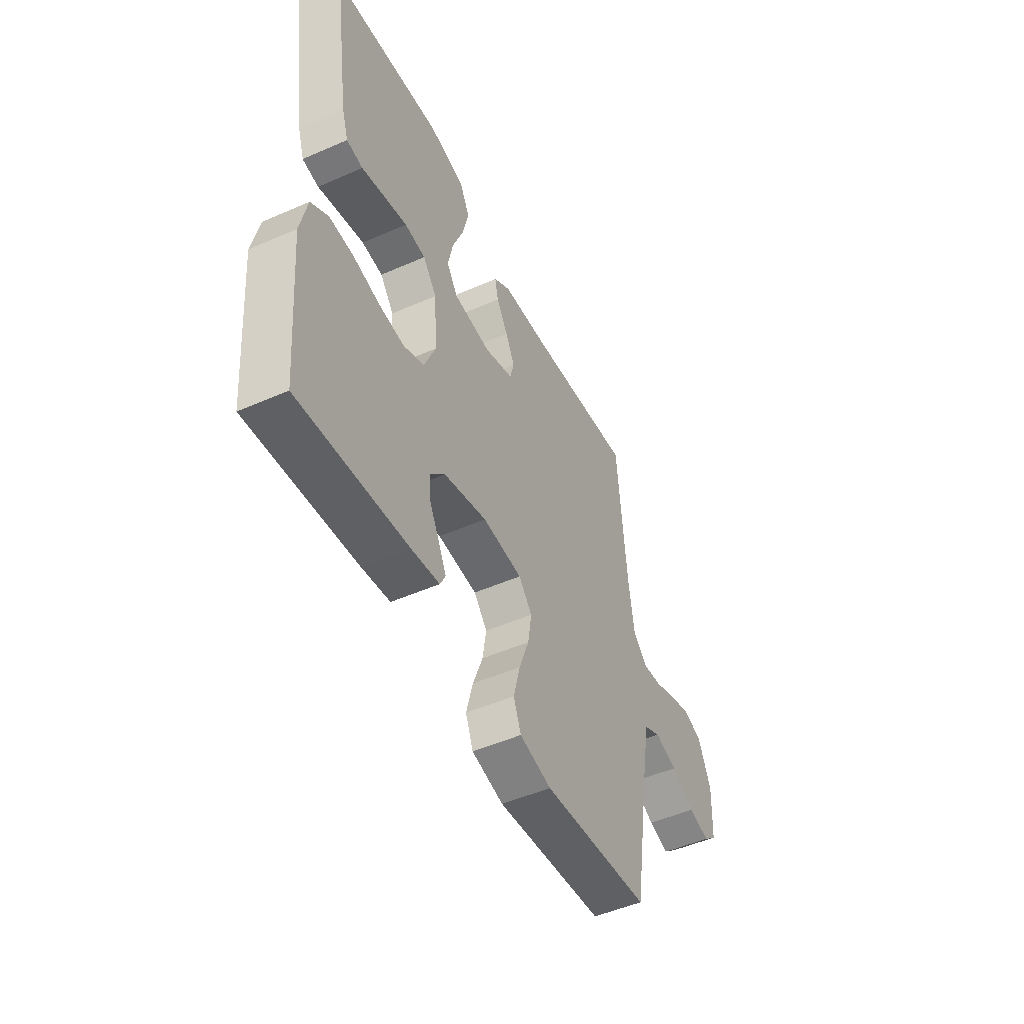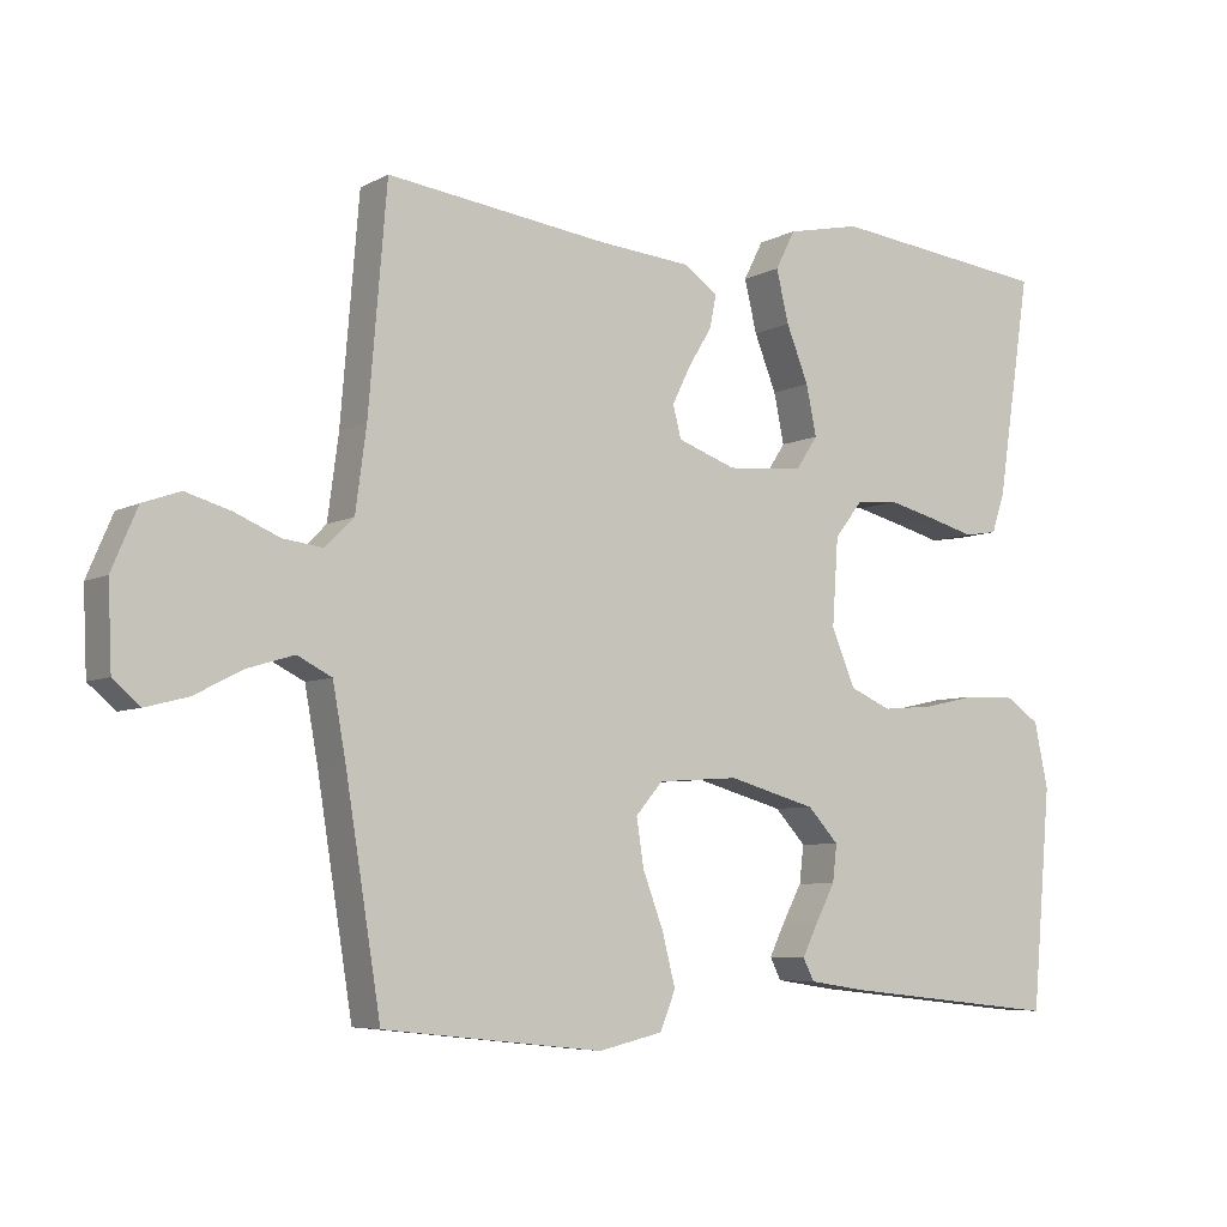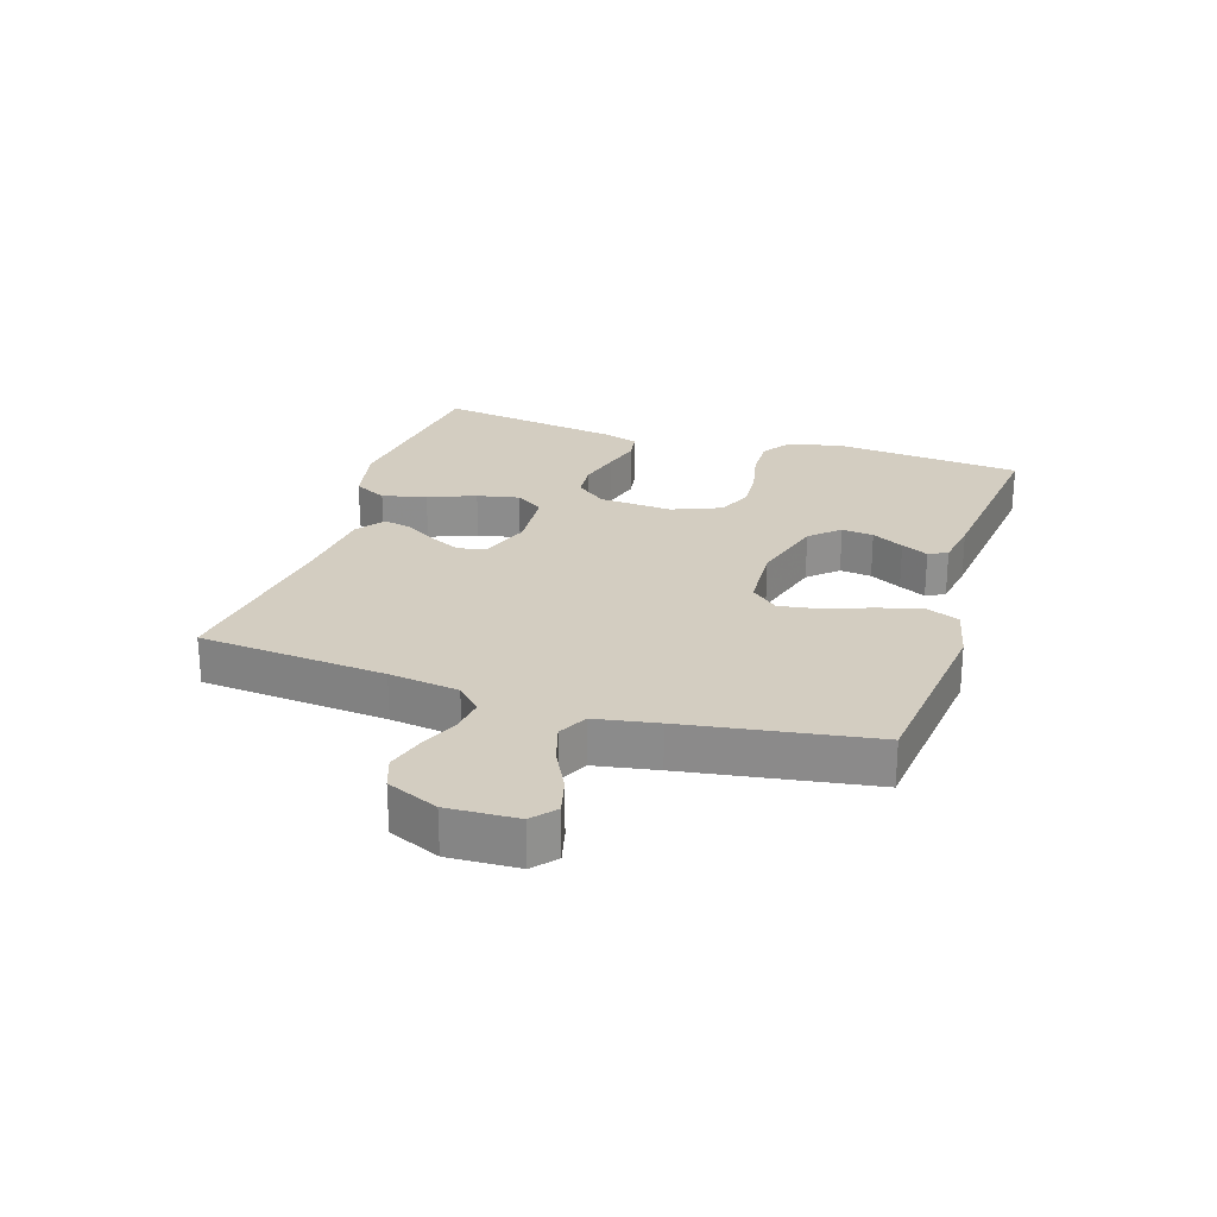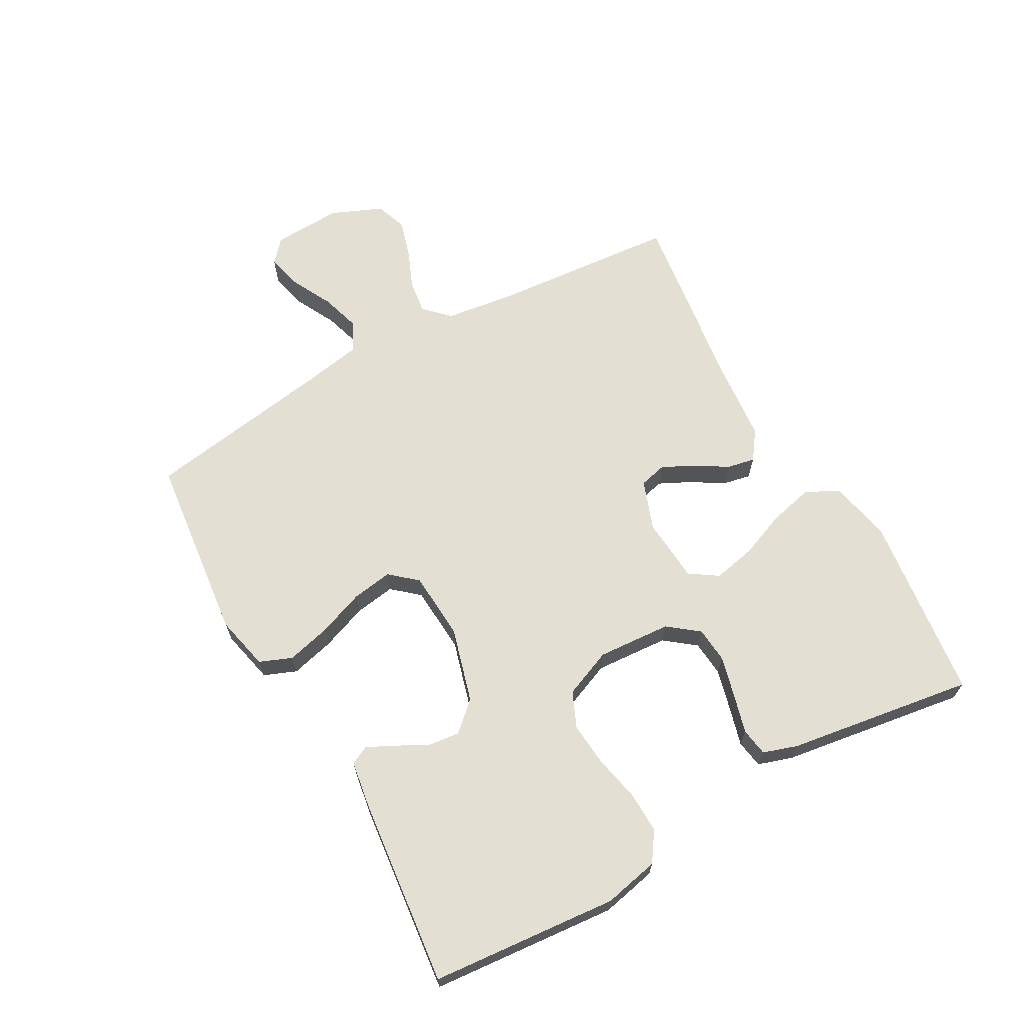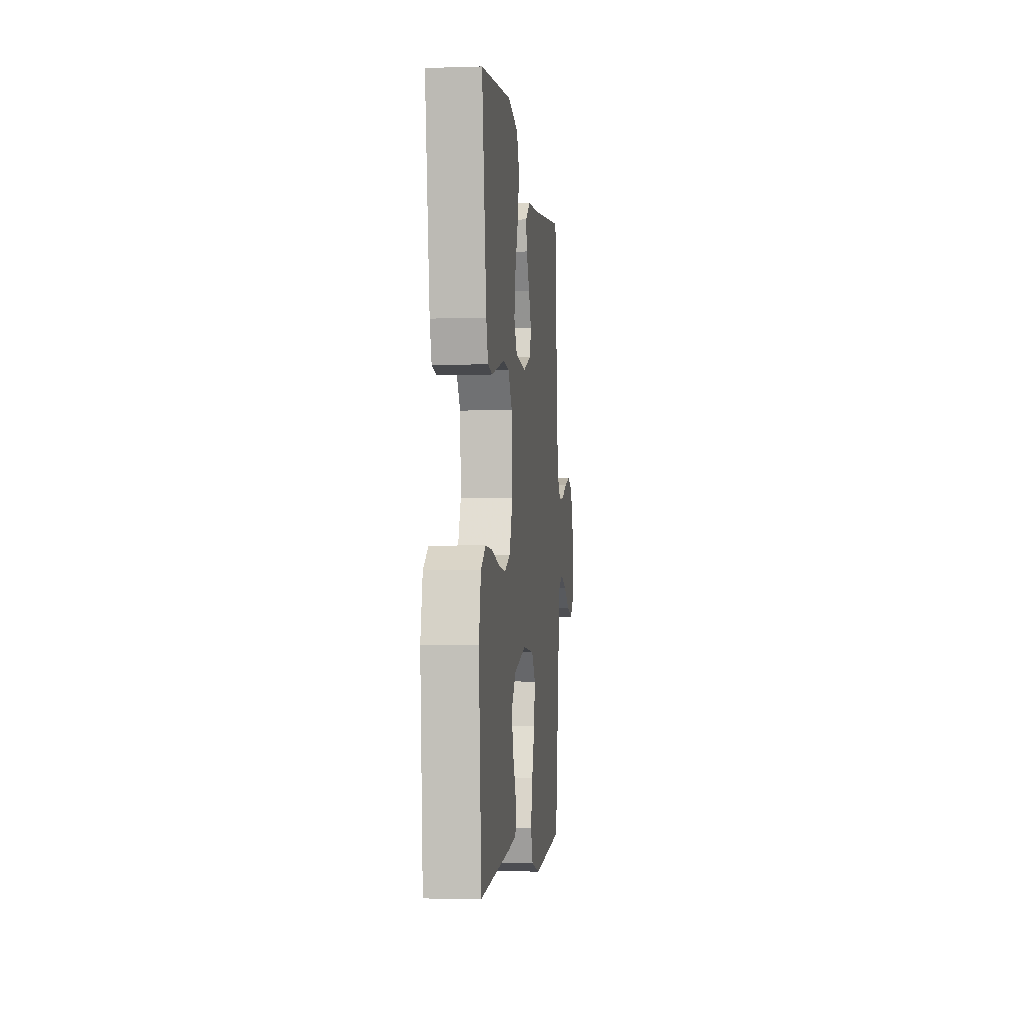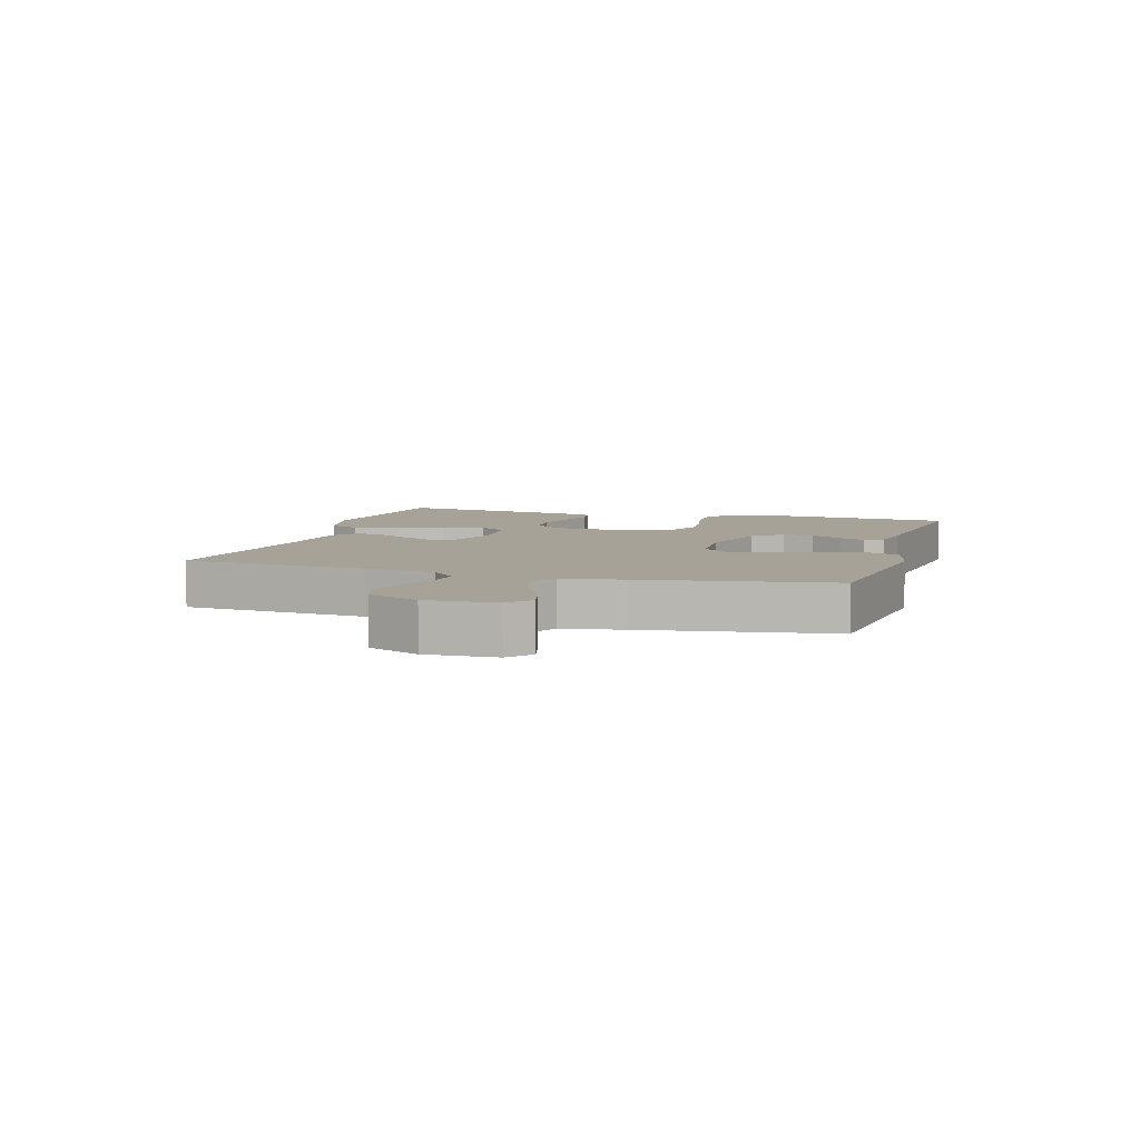
<metadata>
{"format":"obj","ext":"obj","renderer":"f3d","projection":"perspective","resolution":1024,"background":"white","views":[{"elev":-49.7,"azim":-64.2,"up":"+Z"},{"elev":-6.2,"azim":146.6,"up":"+Z"},{"elev":24.8,"azim":107.8,"up":"+Y"},{"elev":66.4,"azim":-119.2,"up":"+Y"},{"elev":-3.7,"azim":-83.8,"up":"+Z"},{"elev":6.4,"azim":106.6,"up":"+Y"}]}
</metadata>
<code>
v -0.5 0.07 -0.5
v -0.526 0.07 -0.2
v -0.507 0.07 -0.111
v -0.46 0.07 -0.079
v -0.393 0.07 -0.081
v -0.319 0.07 -0.097
v -0.249 0.07 -0.103
v -0.192 0.07 -0.078
v -0.16 0.07 0
v -0.168 0.07 0.118
v -0.206 0.07 0.167
v -0.264 0.07 0.172
v -0.33 0.07 0.155
v -0.392 0.07 0.138
v -0.437 0.07 0.145
v -0.455 0.07 0.2
v -0.5 0.07 0.5
v -0.2 0.07 0.536
v -0.1 0.07 0.515
v -0.073 0.07 0.462
v -0.09 0.07 0.391
v -0.12 0.07 0.315
v -0.134 0.07 0.247
v -0.104 0.07 0.202
v 0 0.07 0.194
v 0.08 0.07 0.223
v 0.091 0.07 0.267
v 0.066 0.07 0.318
v 0.034 0.07 0.37
v 0.025 0.07 0.415
v 0.071 0.07 0.448
v 0.2 0.07 0.46
v 0.5 0.07 0.5
v 0.525 0.07 0.2
v 0.54 0.07 0.088
v 0.579 0.07 0.049
v 0.633 0.07 0.056
v 0.695 0.07 0.082
v 0.756 0.07 0.1
v 0.807 0.07 0.082
v 0.842 0.07 0
v 0.837 0.07 -0.112
v 0.8 0.07 -0.144
v 0.742 0.07 -0.129
v 0.676 0.07 -0.095
v 0.613 0.07 -0.076
v 0.566 0.07 -0.1
v 0.548 0.07 -0.2
v 0.5 0.07 -0.5
v 0.2 0.07 -0.533
v 0.112 0.07 -0.513
v 0.091 0.07 -0.461
v 0.109 0.07 -0.39
v 0.137 0.07 -0.315
v 0.147 0.07 -0.25
v 0.11 0.07 -0.207
v 0 0.07 -0.2
v -0.12 0.07 -0.234
v -0.162 0.07 -0.28
v -0.156 0.07 -0.331
v -0.129 0.07 -0.382
v -0.108 0.07 -0.425
v -0.123 0.07 -0.455
v -0.2 0.07 -0.467
v -0.5 0 -0.5
v -0.526 0 -0.2
v -0.507 0 -0.111
v -0.46 0 -0.079
v -0.393 0 -0.081
v -0.319 0 -0.097
v -0.249 0 -0.103
v -0.192 0 -0.078
v -0.16 0 0
v -0.168 0 0.118
v -0.206 0 0.167
v -0.264 0 0.172
v -0.33 0 0.155
v -0.392 0 0.138
v -0.437 0 0.145
v -0.455 0 0.2
v -0.5 0 0.5
v -0.2 0 0.536
v -0.1 0 0.515
v -0.073 0 0.462
v -0.09 0 0.391
v -0.12 0 0.315
v -0.134 0 0.247
v -0.104 0 0.202
v 0 0 0.194
v 0.08 0 0.223
v 0.091 0 0.267
v 0.066 0 0.318
v 0.034 0 0.37
v 0.025 0 0.415
v 0.071 0 0.448
v 0.2 0 0.46
v 0.5 0 0.5
v 0.525 0 0.2
v 0.54 0 0.088
v 0.579 0 0.049
v 0.633 0 0.056
v 0.695 0 0.082
v 0.756 0 0.1
v 0.807 0 0.082
v 0.842 0 0
v 0.837 0 -0.112
v 0.8 0 -0.144
v 0.742 0 -0.129
v 0.676 0 -0.095
v 0.613 0 -0.076
v 0.566 0 -0.1
v 0.548 0 -0.2
v 0.5 0 -0.5
v 0.2 0 -0.533
v 0.112 0 -0.513
v 0.091 0 -0.461
v 0.109 0 -0.39
v 0.137 0 -0.315
v 0.147 0 -0.25
v 0.11 0 -0.207
v 0 0 -0.2
v -0.12 0 -0.234
v -0.162 0 -0.28
v -0.156 0 -0.331
v -0.129 0 -0.382
v -0.108 0 -0.425
v -0.123 0 -0.455
v -0.2 0 -0.467
f 4 5 6
f 3 4 6
f 2 3 6
f 1 2 6
f 64 1 6
f 63 64 6
f 62 63 6
f 61 62 6
f 60 61 6
f 59 60 6 7
f 58 59 7 8
f 57 58 8 9
f 56 57 9 10
f 55 56 10 11
f 52 53 54
f 51 52 54
f 50 51 54
f 49 50 54
f 48 49 54
f 47 48 54 55
f 46 47 55 11
f 43 44 45
f 42 43 45
f 41 42 45
f 40 41 45
f 39 40 45
f 38 39 45
f 37 38 45
f 36 37 45 46
f 35 36 46 11
f 32 33 34
f 32 34 35
f 31 32 35
f 30 31 35
f 29 30 35
f 28 29 35
f 27 28 35
f 26 27 35
f 25 26 35
f 24 25 35 11
f 20 21 22
f 19 20 22
f 18 19 22
f 17 18 22
f 16 17 22
f 15 16 22
f 14 15 22
f 13 14 22
f 12 13 22 23
f 11 12 23 24
f 70 69 68
f 70 68 67
f 70 67 66
f 70 66 65
f 70 65 128
f 70 128 127
f 70 127 126
f 70 126 125
f 70 125 124
f 71 70 124 123
f 72 71 123 122
f 73 72 122 121
f 74 73 121 120
f 75 74 120 119
f 118 117 116
f 118 116 115
f 118 115 114
f 118 114 113
f 118 113 112
f 119 118 112 111
f 75 119 111 110
f 109 108 107
f 109 107 106
f 109 106 105
f 109 105 104
f 109 104 103
f 109 103 102
f 109 102 101
f 110 109 101 100
f 75 110 100 99
f 98 97 96
f 99 98 96
f 99 96 95
f 99 95 94
f 99 94 93
f 99 93 92
f 99 92 91
f 99 91 90
f 99 90 89
f 75 99 89 88
f 86 85 84
f 86 84 83
f 86 83 82
f 86 82 81
f 86 81 80
f 86 80 79
f 86 79 78
f 86 78 77
f 87 86 77 76
f 88 87 76 75
f 1 65 66 2
f 2 66 67 3
f 3 67 68 4
f 4 68 69 5
f 5 69 70 6
f 6 70 71 7
f 7 71 72 8
f 8 72 73 9
f 9 73 74 10
f 10 74 75 11
f 11 75 76 12
f 12 76 77 13
f 13 77 78 14
f 14 78 79 15
f 15 79 80 16
f 16 80 81 17
f 17 81 82 18
f 18 82 83 19
f 19 83 84 20
f 20 84 85 21
f 21 85 86 22
f 22 86 87 23
f 23 87 88 24
f 24 88 89 25
f 25 89 90 26
f 26 90 91 27
f 27 91 92 28
f 28 92 93 29
f 29 93 94 30
f 30 94 95 31
f 31 95 96 32
f 32 96 97 33
f 33 97 98 34
f 34 98 99 35
f 35 99 100 36
f 36 100 101 37
f 37 101 102 38
f 38 102 103 39
f 39 103 104 40
f 40 104 105 41
f 41 105 106 42
f 42 106 107 43
f 43 107 108 44
f 44 108 109 45
f 45 109 110 46
f 46 110 111 47
f 47 111 112 48
f 48 112 113 49
f 49 113 114 50
f 50 114 115 51
f 51 115 116 52
f 52 116 117 53
f 53 117 118 54
f 54 118 119 55
f 55 119 120 56
f 56 120 121 57
f 57 121 122 58
f 58 122 123 59
f 59 123 124 60
f 60 124 125 61
f 61 125 126 62
f 62 126 127 63
f 63 127 128 64
f 64 128 65 1

</code>
